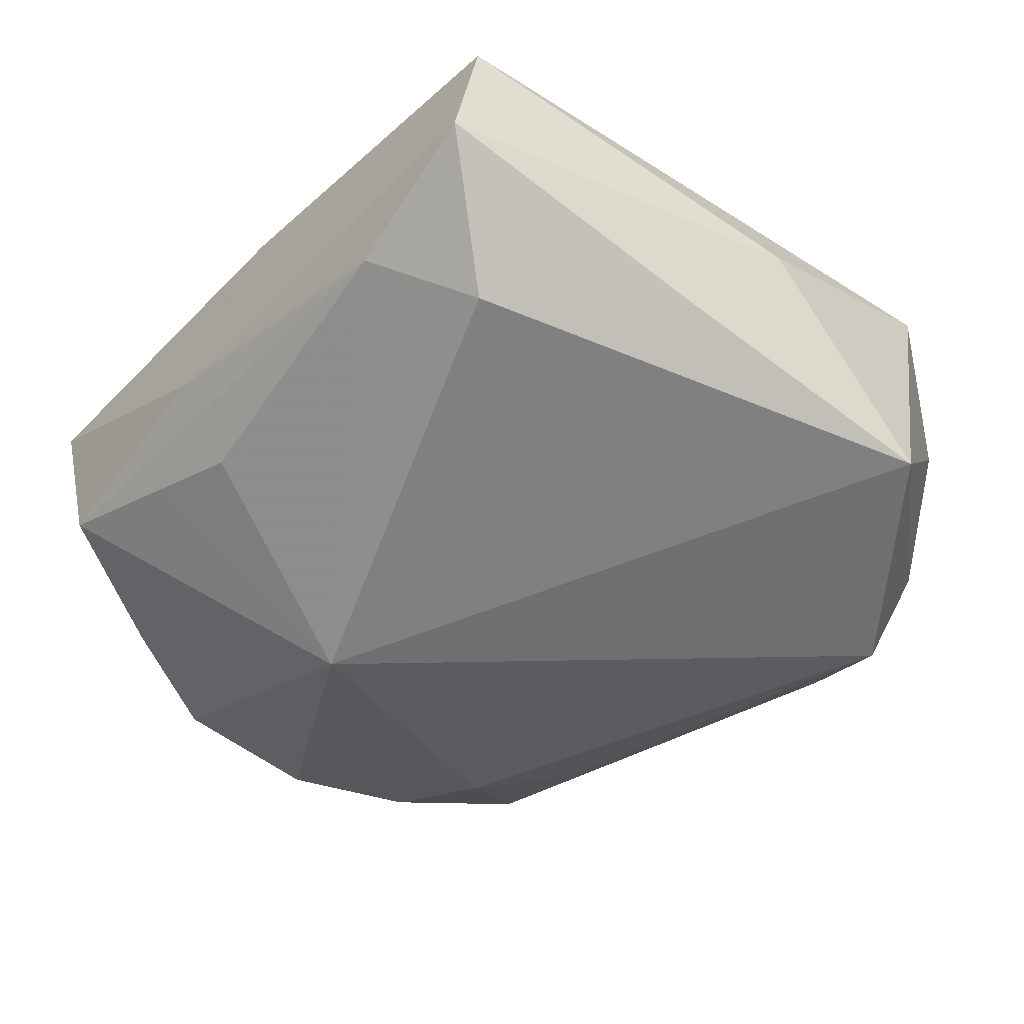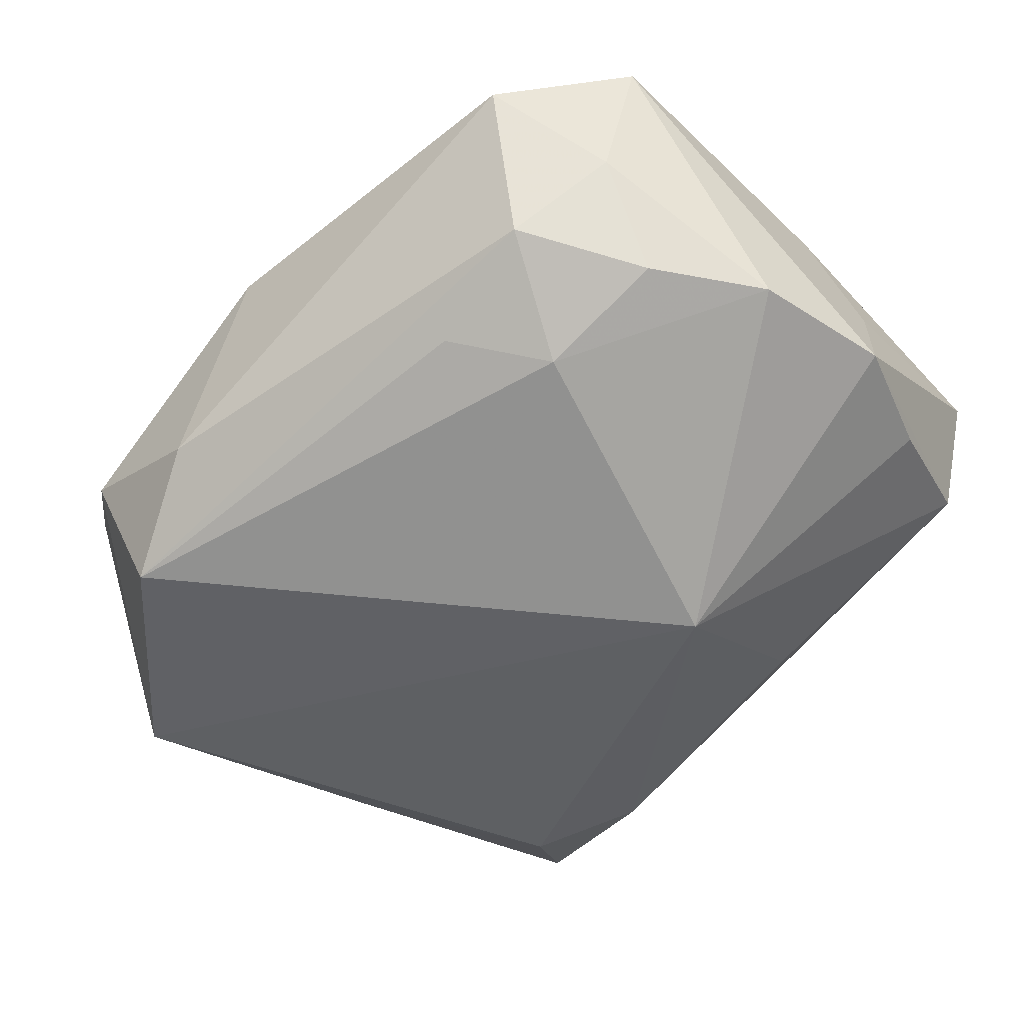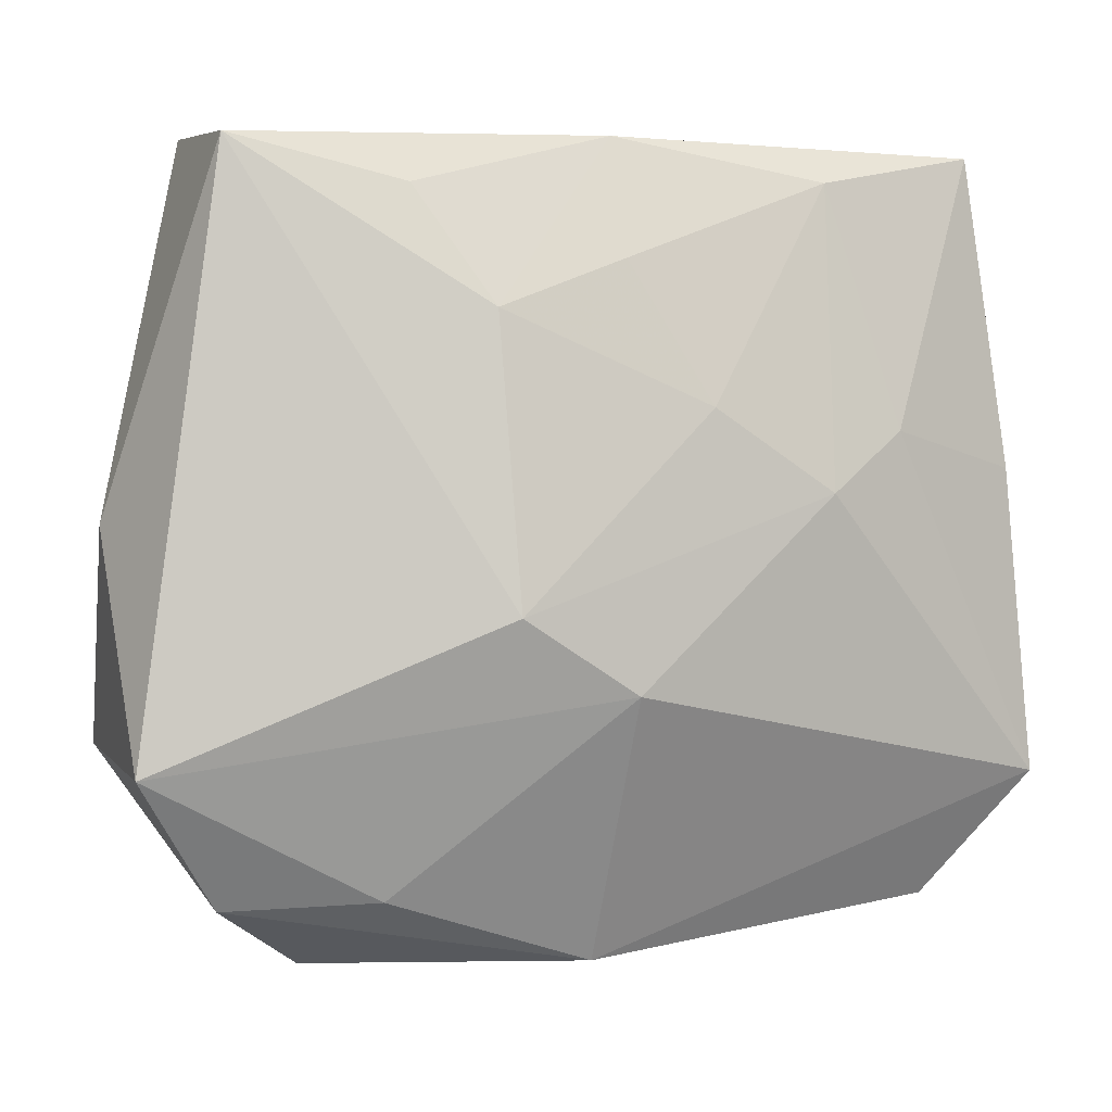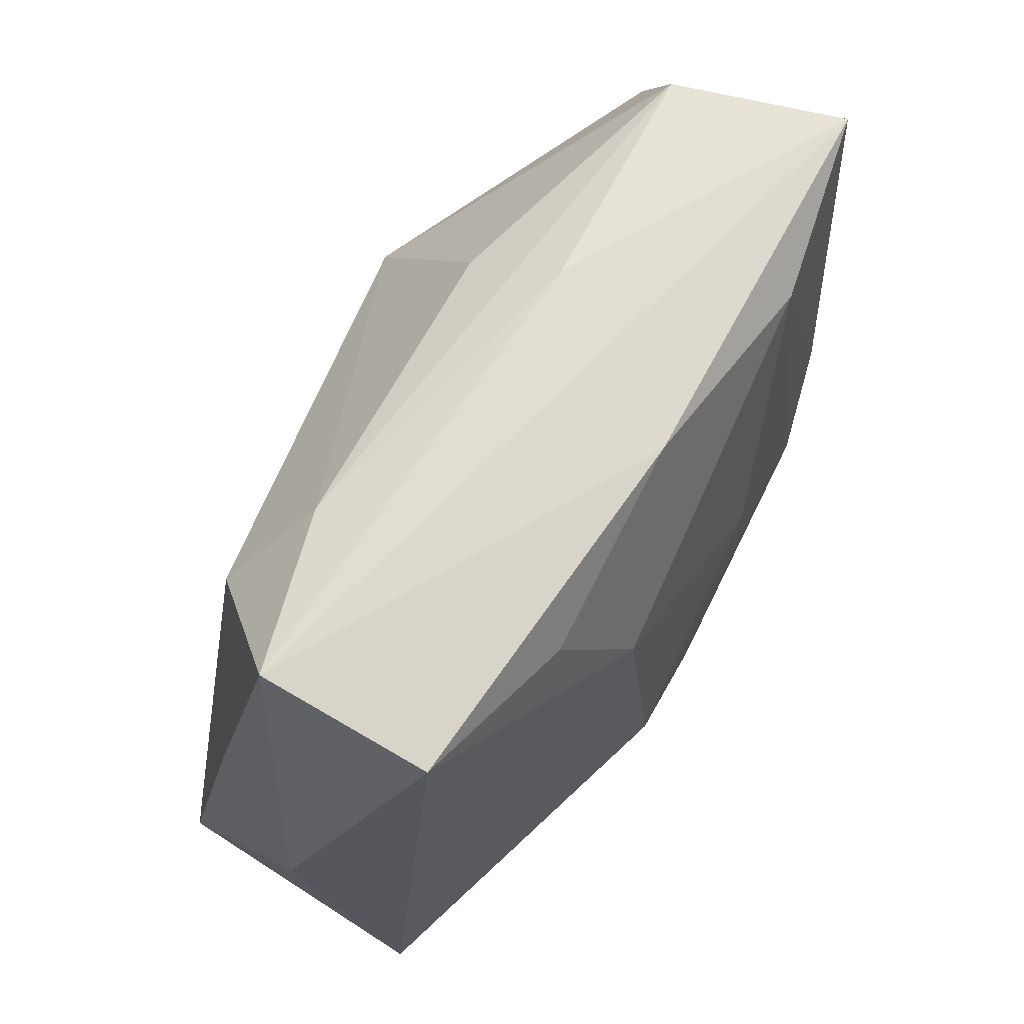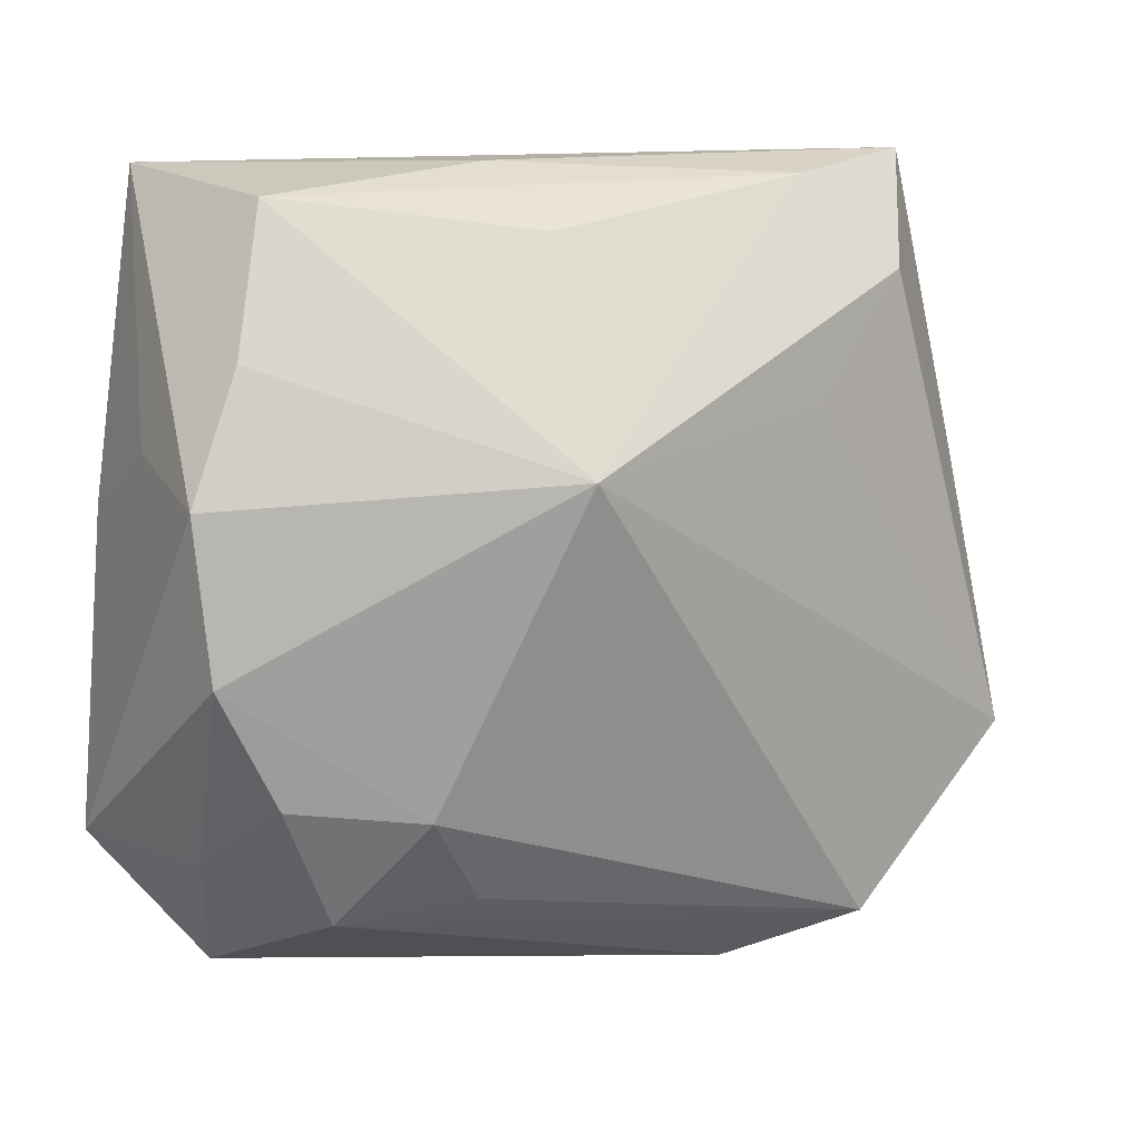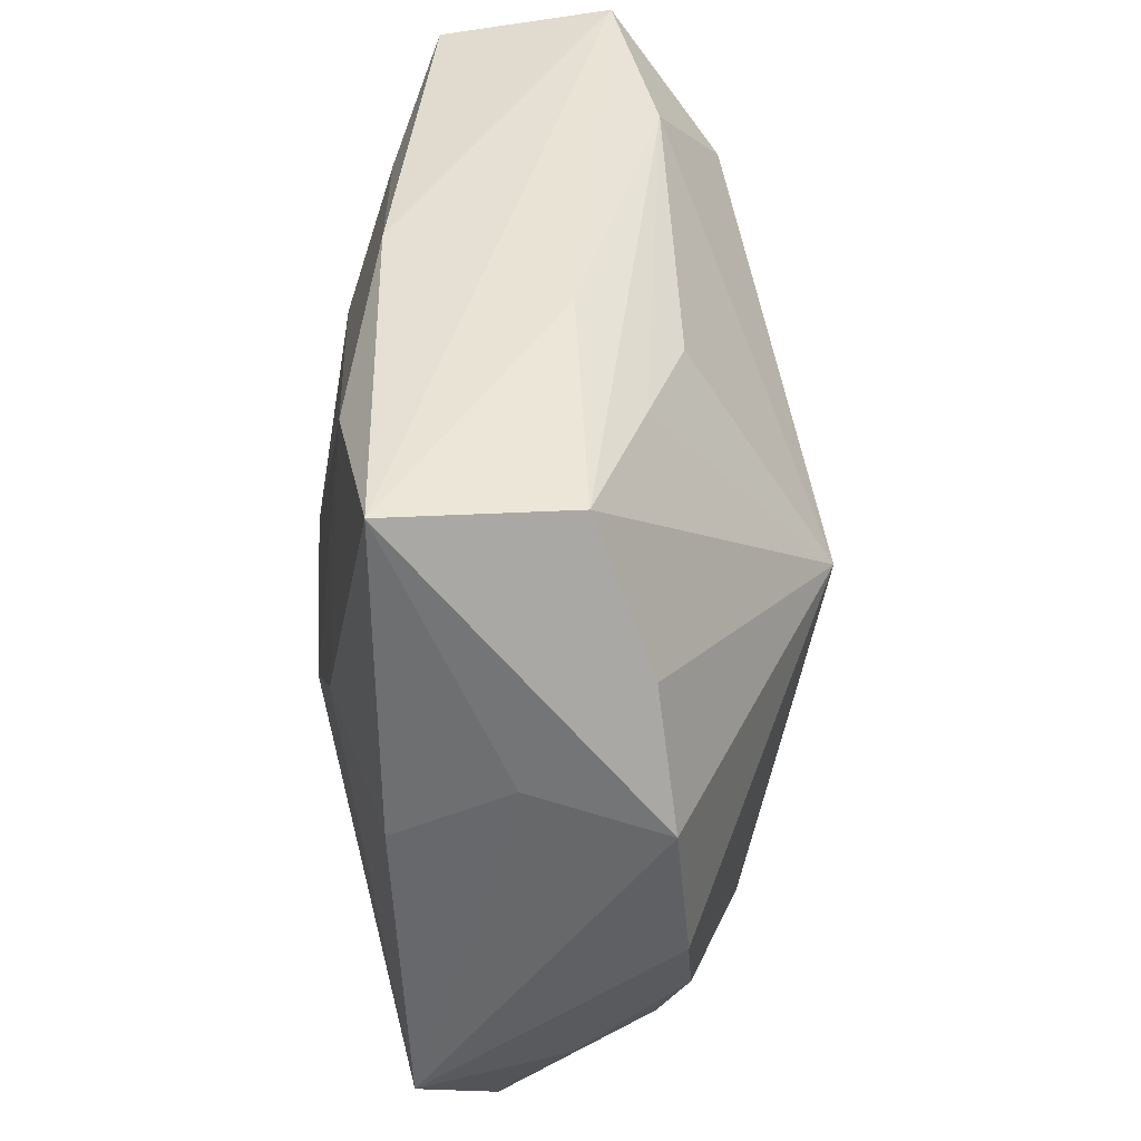
<metadata>
{"format":"obj","ext":"obj","renderer":"f3d","projection":"perspective","resolution":1024,"background":"white","views":[{"elev":-50.1,"azim":-130.7,"up":"+Z"},{"elev":-52.2,"azim":49.6,"up":"+Z"},{"elev":-3.4,"azim":-22.2,"up":"+Y"},{"elev":68.8,"azim":-61.7,"up":"+Y"},{"elev":12.1,"azim":142.8,"up":"+Y"},{"elev":42.3,"azim":88.6,"up":"+Y"}]}
</metadata>
<code>
v -0.03085 0.006434 -0.00943
v 0.005007 0.008366 0.01698
v 0.01132 0.009046 -0.01885
v -0.03423 -0.01808 0.006728
v 0.03449 -0.0038 -0.007875
v 0.0307 0.01712 -0.005538
v 0.03335 0.01036 0.003089
v -0.02891 0.02928 -0.0047
v 0.007645 0.02928 -0.001005
v -0.01703 -0.02776 -0.01517
v -0.02726 -0.02754 0.002019
v -0.0009185 0.01909 0.01478
v 0.02999 -0.01278 -0.008559
v 0.03519 0.00789 -0.006774
v 0.02084 0.007491 0.01559
v -0.02901 0.02726 0.00825
v 0.03242 0.00548 0.01167
v 0.02039 -0.01442 -0.01247
v 0.02824 -0.02743 0.005054
v -0.01255 0.01165 -0.01484
v -0.03292 -0.01567 -0.01358
v -0.01626 0.02786 -0.007766
v 0.01543 0.0259 0.01409
v -0.02195 0.02085 -0.0126
v -0.01618 -0.02686 0.006427
v -0.01621 0.02401 0.01161
v -0.01087 0.01489 0.01516
v -0.03514 0.0001074 -0.001639
v -0.0006485 -0.01227 0.01653
v 0.03166 -0.01834 -0.0002167
v 0.01462 0.002509 0.01698
v 0.01515 0.0259 -0.005483
v 0.01525 -0.02138 -0.01034
v 0.0001606 -0.03161 0.005618
v 0.03492 -0.01782 0.01068
v 0.007185 0.02471 -0.008312
v -0.01942 -0.03202 -0.004421
v 0.02639 0.02751 -0.001458
v -0.007995 -0.0311 -0.009283
v -0.009677 -0.006885 0.01681
v 0.02496 -0.02236 -0.0066
v 0.02887 0.02928 0.01182
v -0.0008627 0.02856 0.01169
f 29 34 35
f 29 31 40
f 35 31 29
f 40 4 29
f 39 34 37
f 37 10 39
f 39 10 41
f 35 34 19
f 19 39 41
f 34 39 19
f 15 31 35
f 41 10 33
f 37 34 11
f 8 24 1
f 9 8 42
f 42 38 9
f 42 8 43
f 27 43 26
f 16 43 8
f 26 43 16
f 16 27 26
f 16 4 40
f 40 27 16
f 17 15 35
f 42 15 17
f 22 24 8
f 8 9 22
f 22 9 38
f 3 24 22
f 25 11 34
f 4 11 25
f 34 29 25
f 25 29 4
f 21 11 4
f 21 10 37
f 37 11 21
f 21 1 24
f 8 1 21
f 3 10 21
f 35 19 30
f 30 19 41
f 41 13 30
f 23 15 42
f 31 15 23
f 42 43 23
f 14 38 42
f 3 22 36
f 41 33 18
f 18 13 41
f 18 33 10
f 18 10 3
f 8 21 28
f 28 21 4
f 28 16 8
f 4 16 28
f 20 24 3
f 3 21 20
f 20 21 24
f 31 23 2
f 40 31 2
f 2 27 40
f 3 38 6
f 6 14 3
f 38 14 6
f 3 14 5
f 5 18 3
f 13 18 5
f 5 30 13
f 35 30 5
f 5 14 35
f 42 17 7
f 7 14 42
f 7 17 35
f 35 14 7
f 32 22 38
f 32 36 22
f 32 38 3
f 3 36 32
f 27 2 12
f 12 2 23
f 43 27 12
f 12 23 43

</code>
